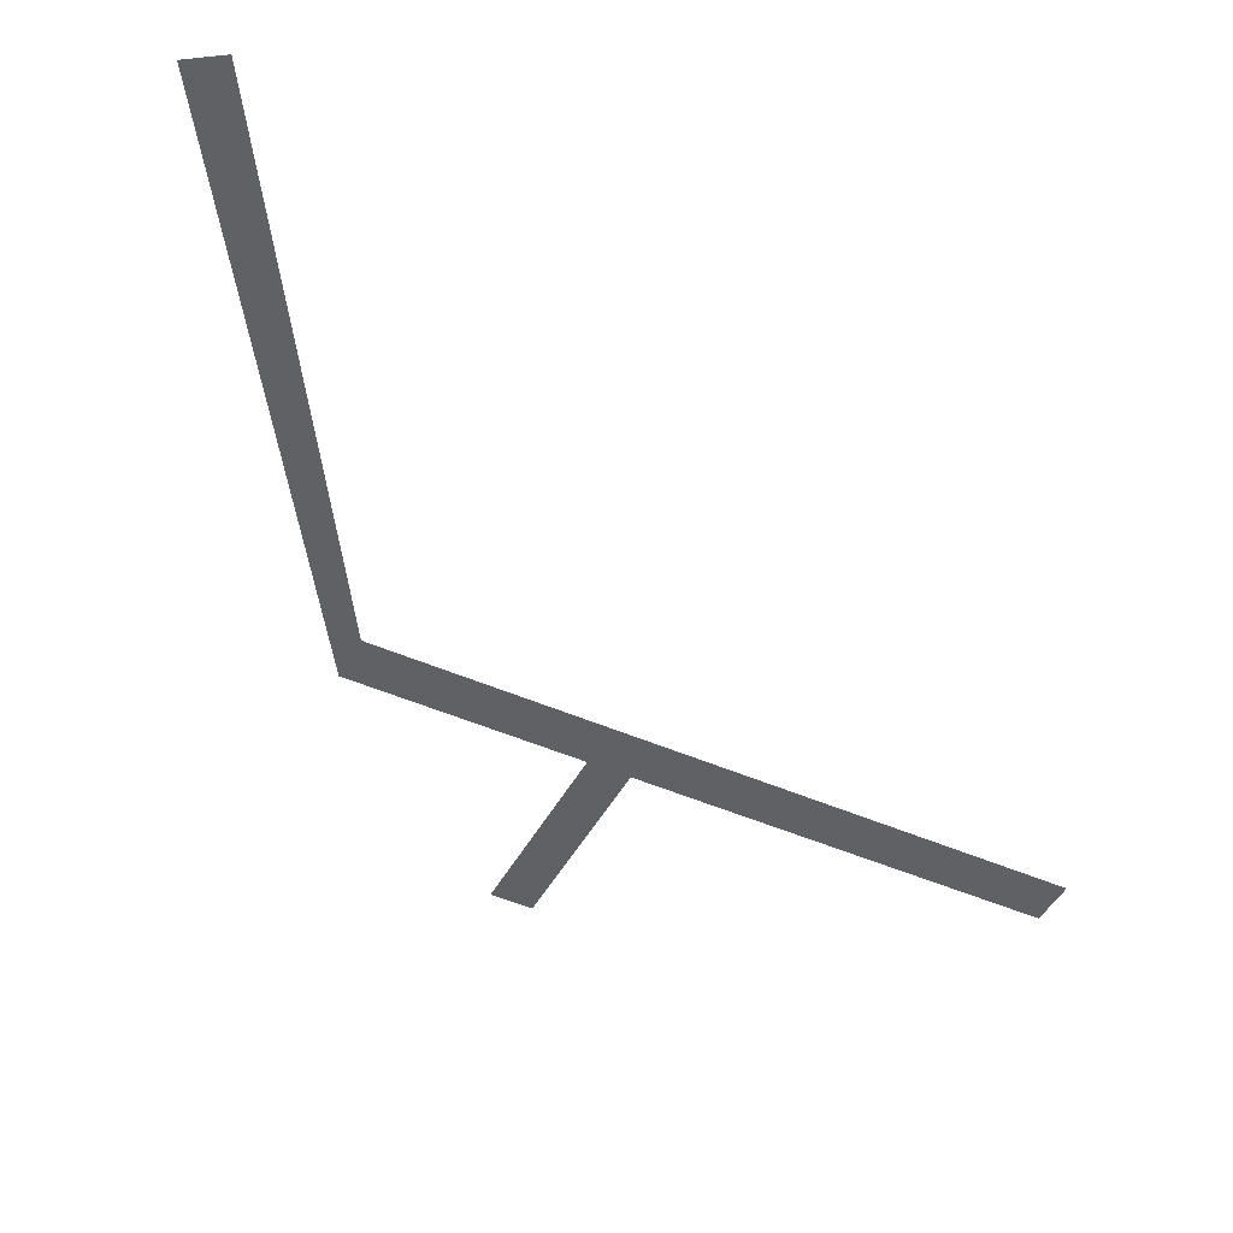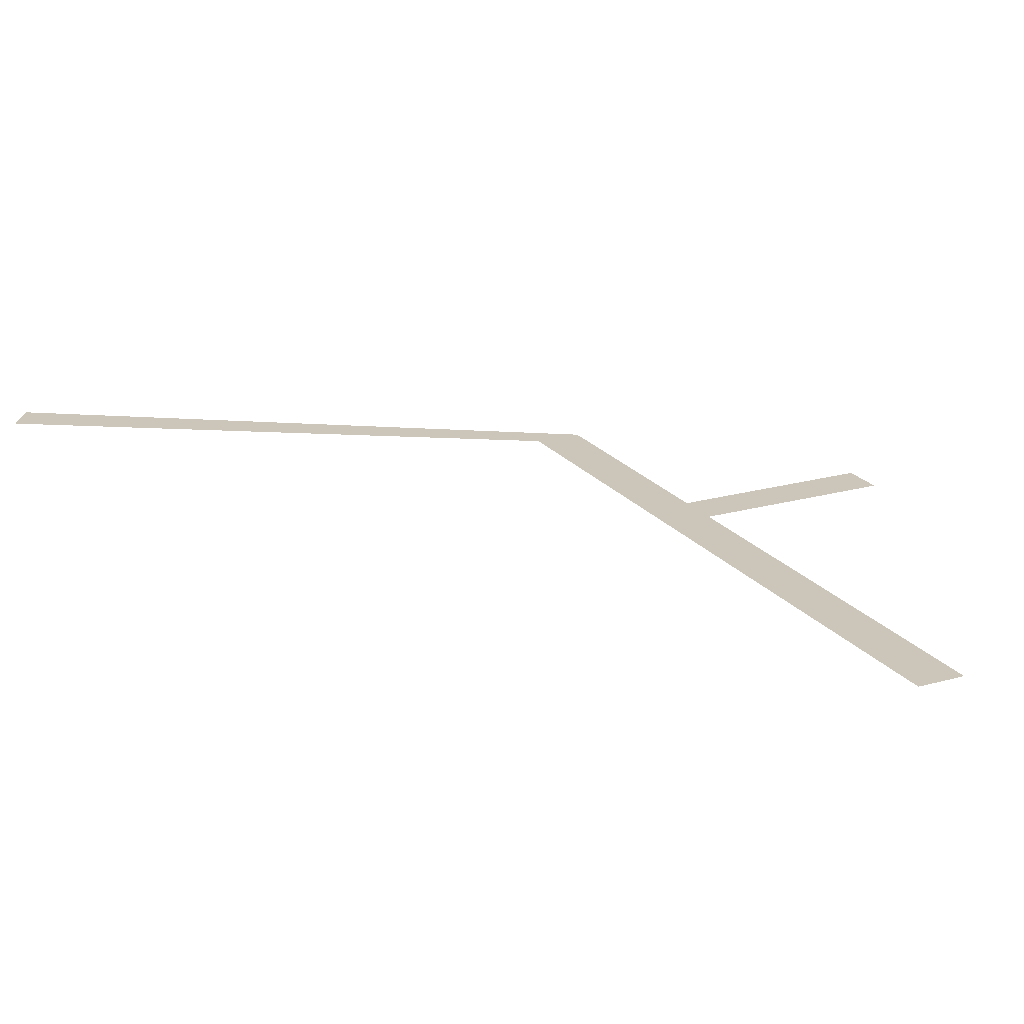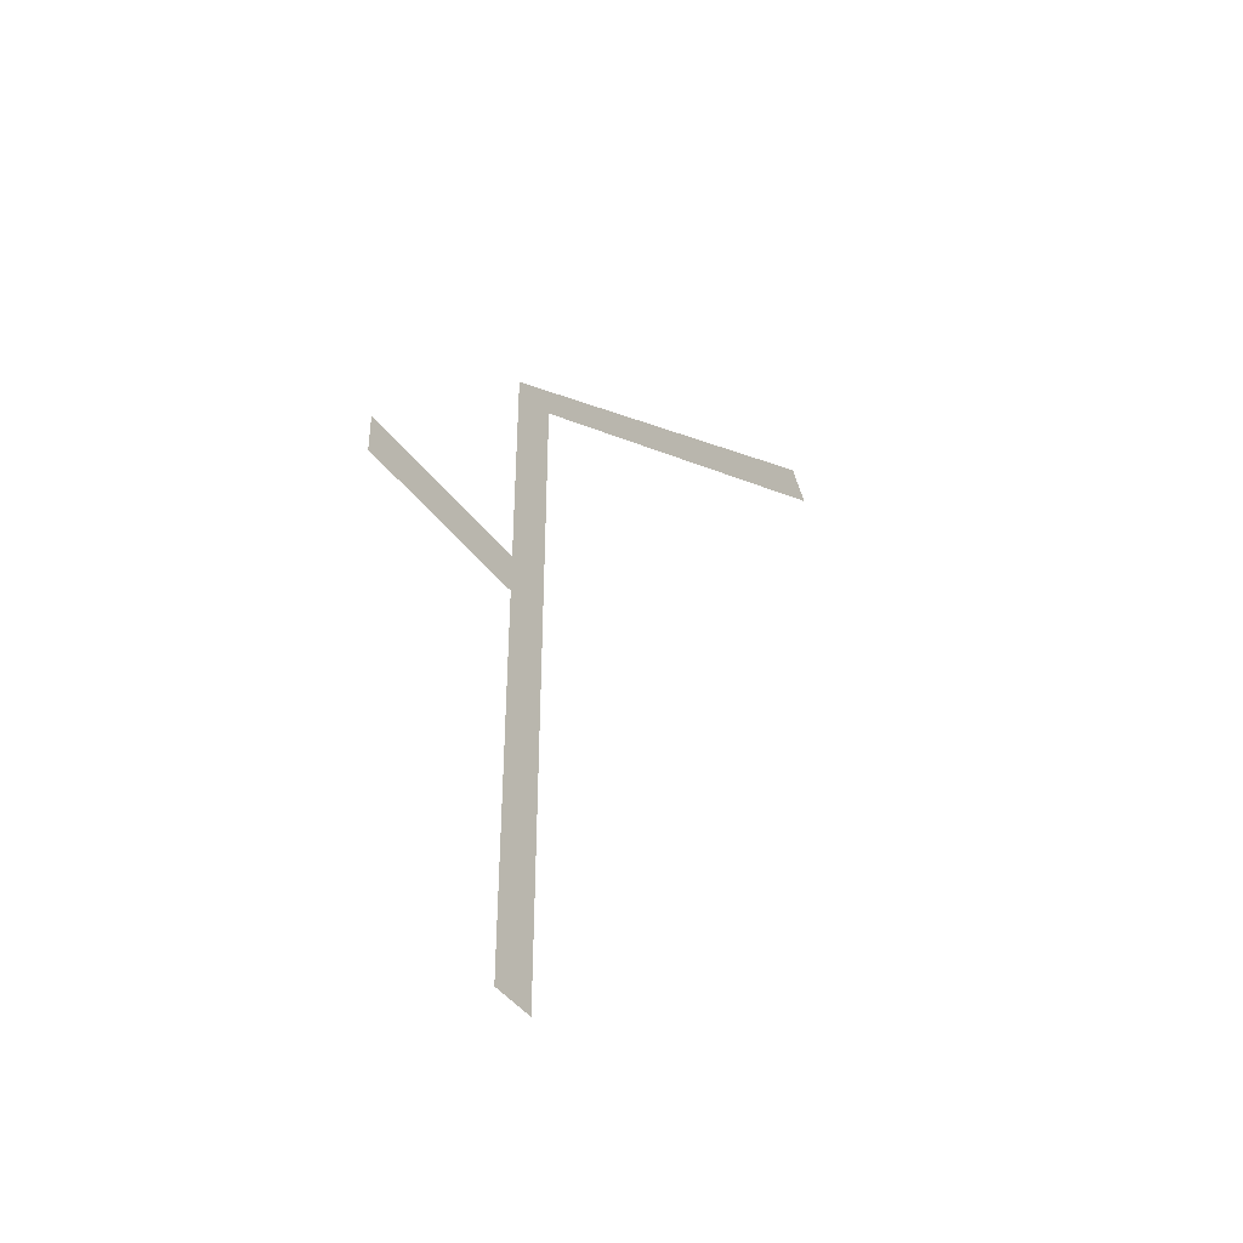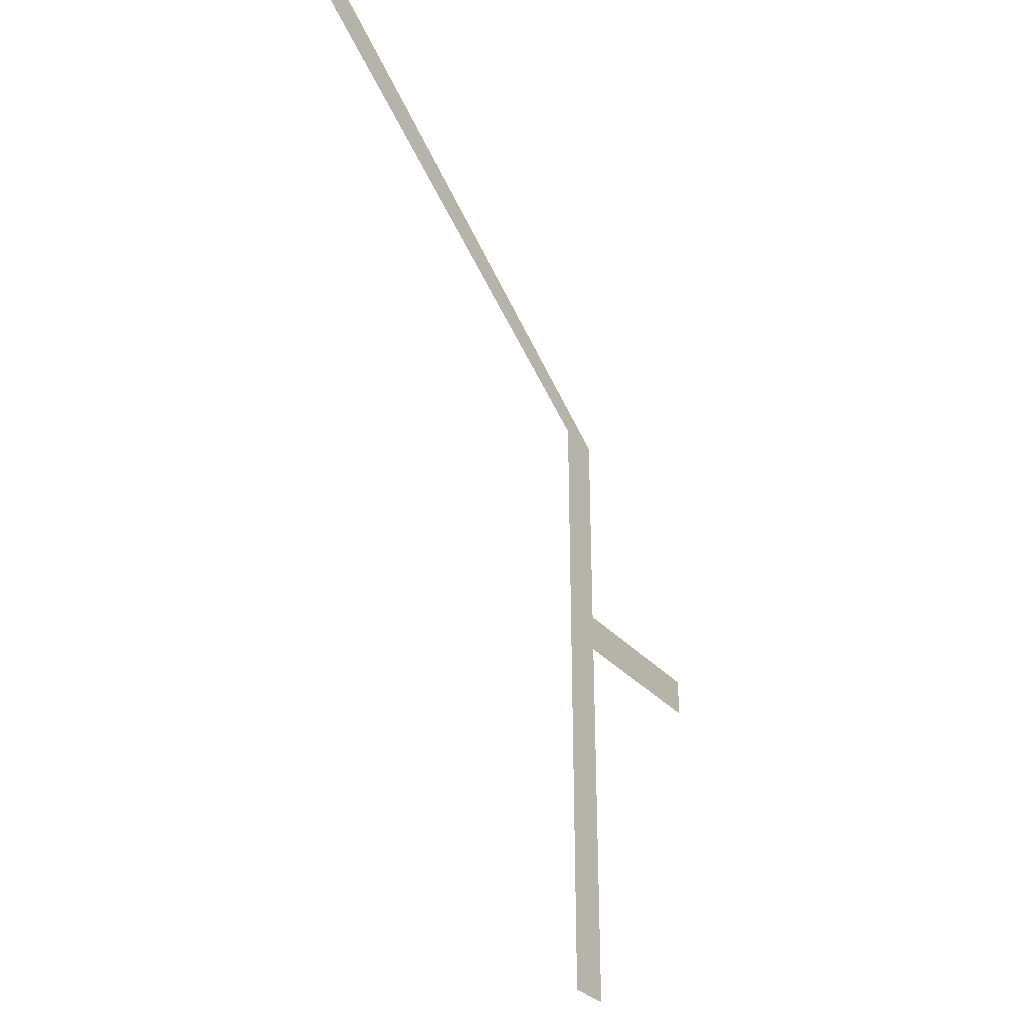
<metadata>
{"format":"obj","ext":"obj","renderer":"f3d","projection":"perspective","resolution":1024,"background":"white","views":[{"elev":-46.0,"azim":63.1,"up":"+Y"},{"elev":21.0,"azim":153.3,"up":"+Y"},{"elev":-44.5,"azim":-55.5,"up":"+Z"},{"elev":-31.9,"azim":123.8,"up":"+Z"}]}
</metadata>
<code>
g Mesh1 Component_1_1 Model
v 0 0 -0
v 5.068 0 -0
v 5.068 0 1.09
v 0 0 1.09
f 1 2 3 4
v 6.28 0 1.09
v 6.28 0 -0
f 5 3 2 6
v 6.28 0 7.107
v 5.068 0 7.107
f 5 7 8 3
v 18.78 0 15.07
v 18.23 0 15.9
f 7 9 10 8
v 6.28 0 -10.8
v 5.068 0 -10.8
f 11 6 2 12

</code>
